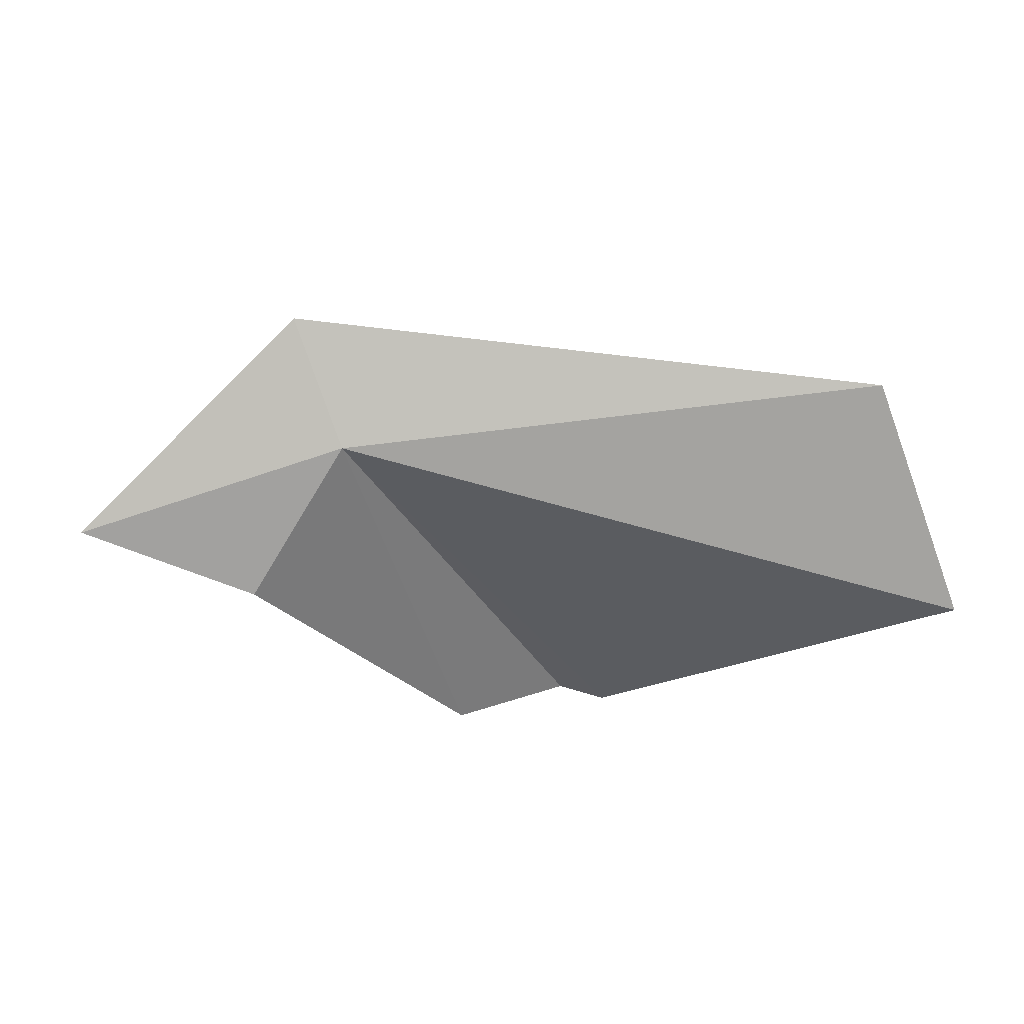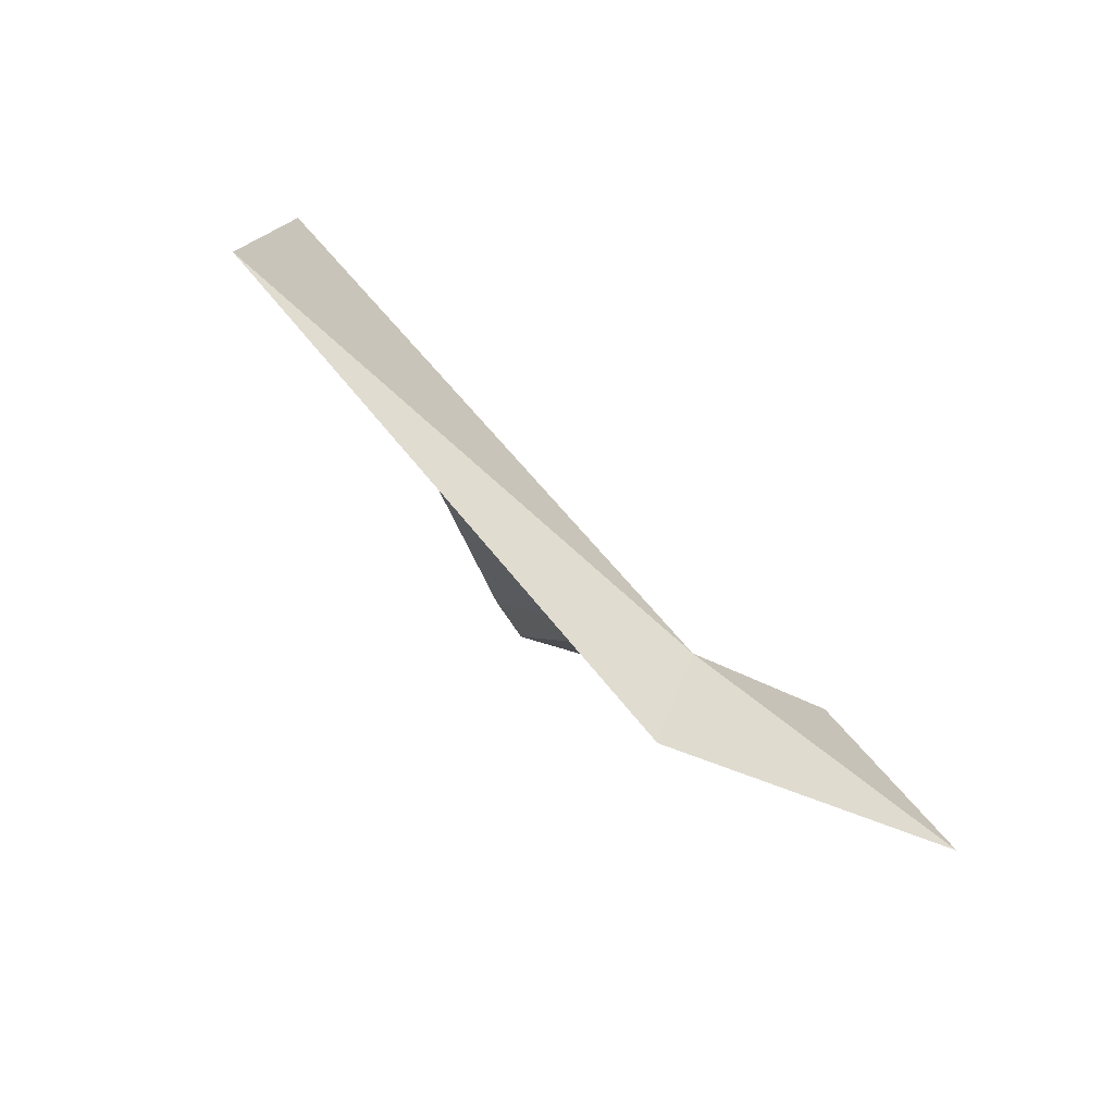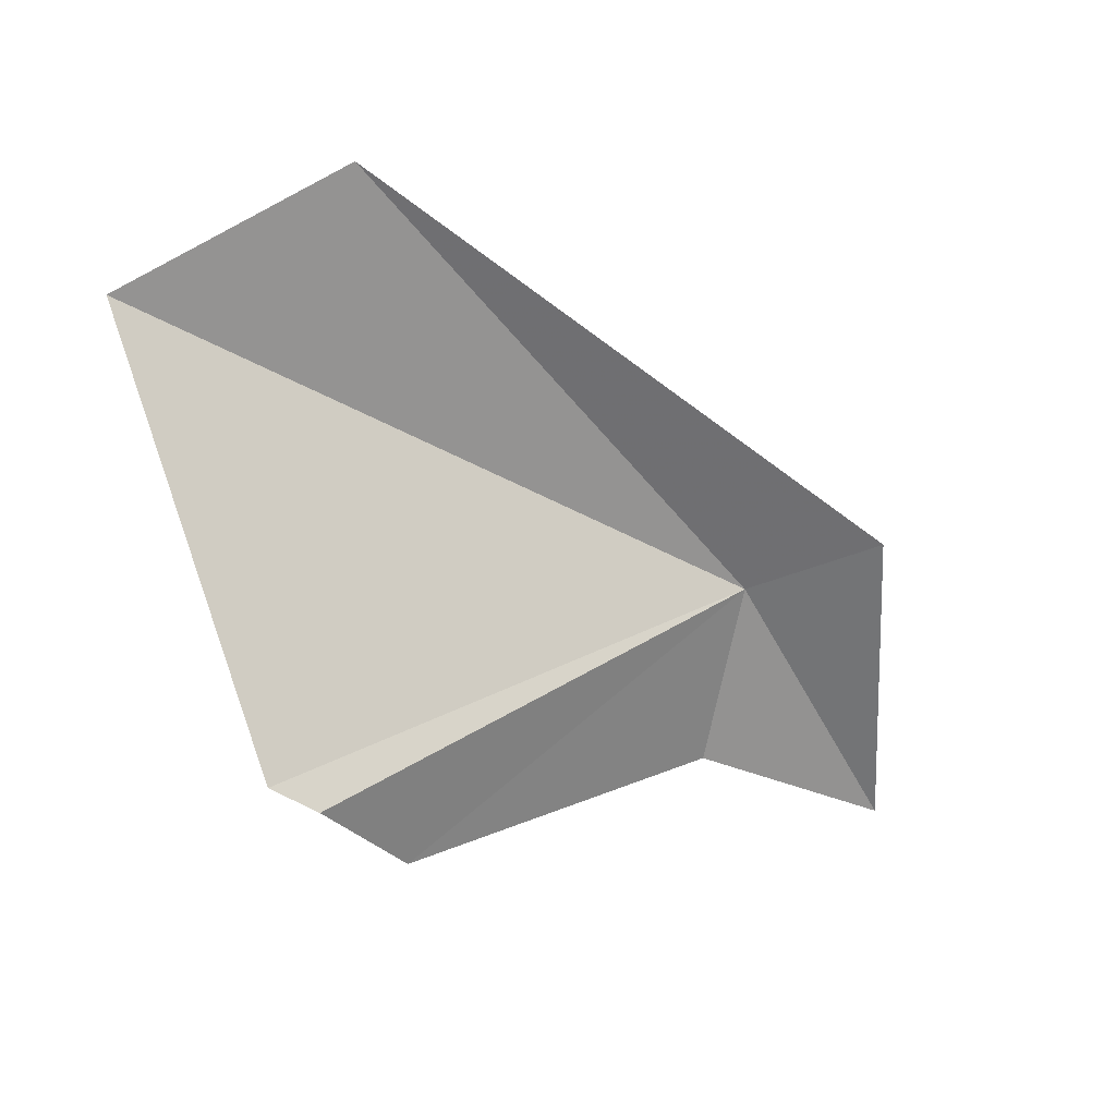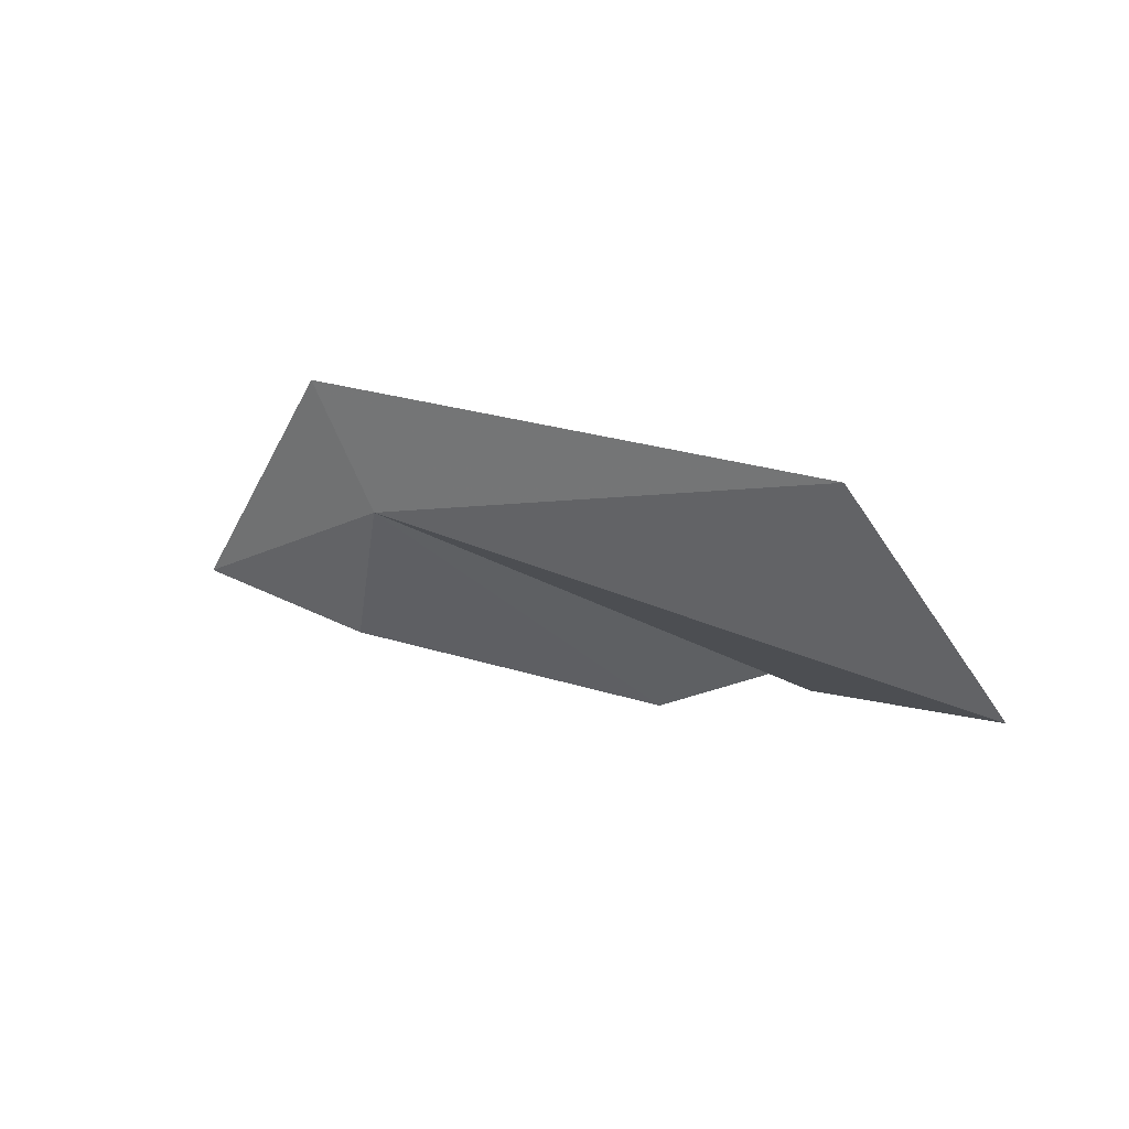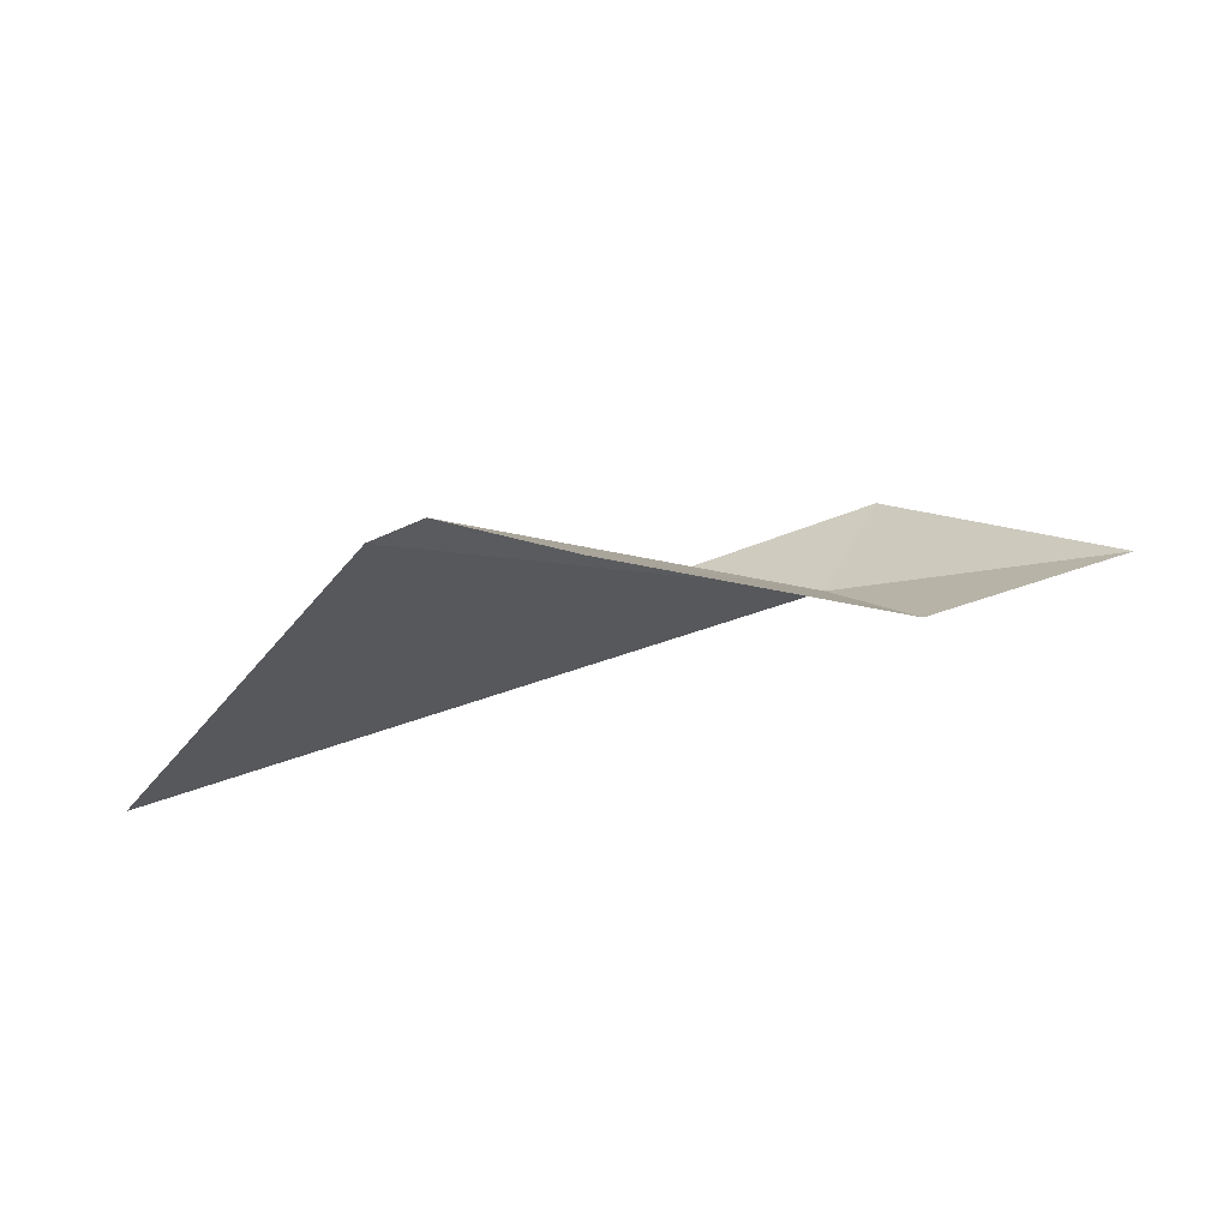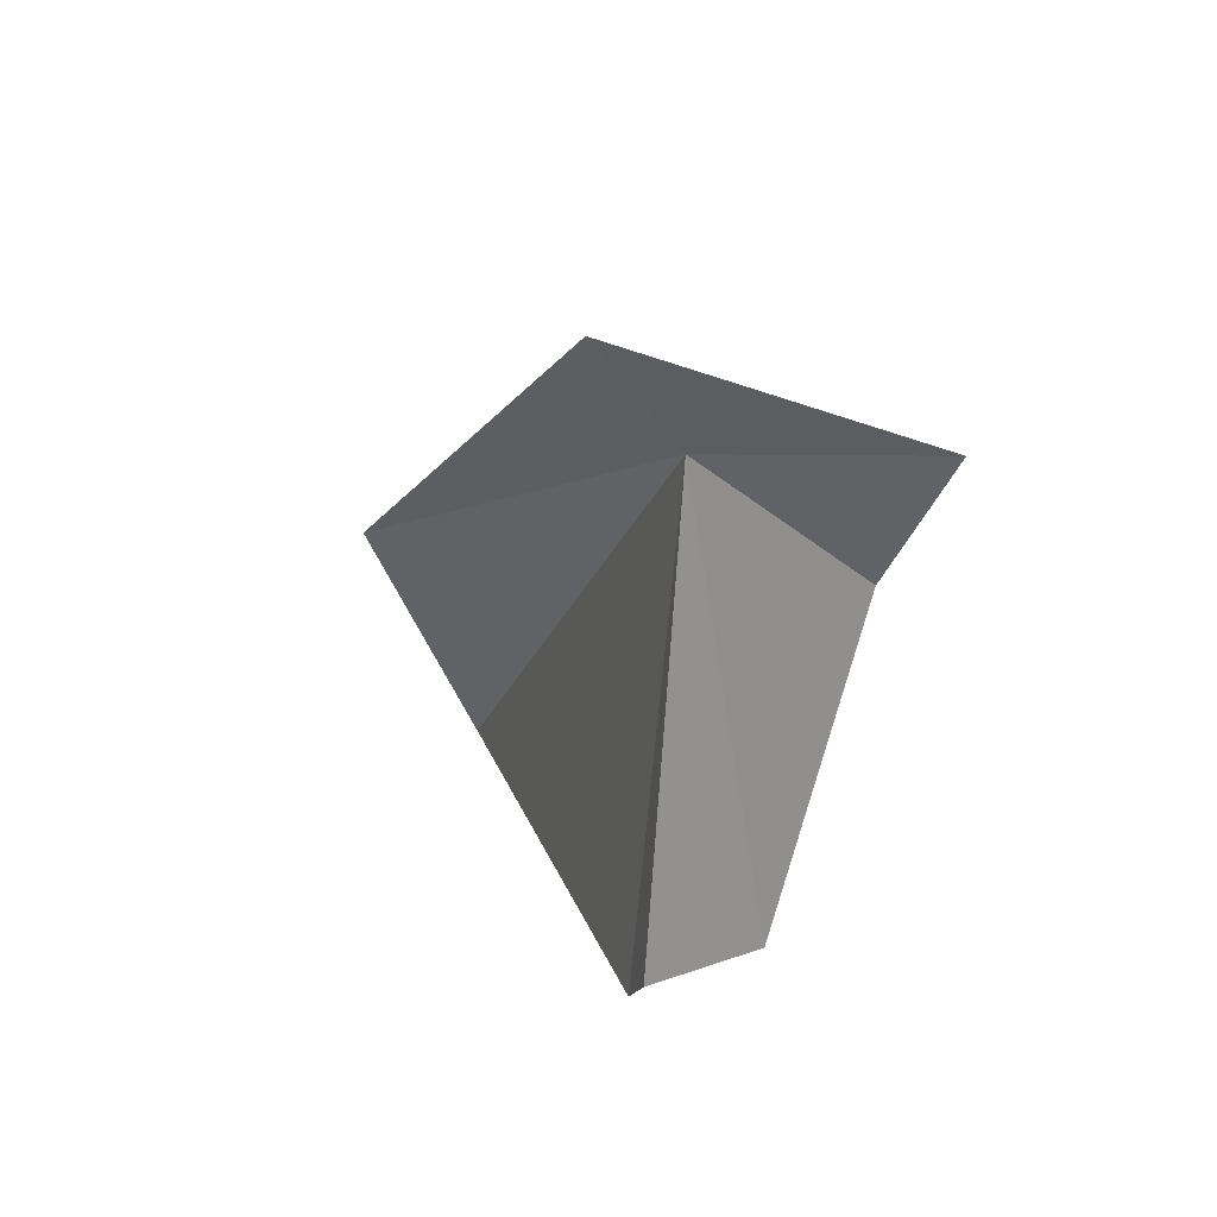
<metadata>
{"format":"obj","ext":"obj","renderer":"f3d","projection":"perspective","resolution":1024,"background":"white","views":[{"elev":-15.1,"azim":158.4,"up":"+Z"},{"elev":34.9,"azim":39.2,"up":"+Y"},{"elev":-27.6,"azim":-37.5,"up":"+Y"},{"elev":5.5,"azim":-165.4,"up":"+Z"},{"elev":-42.3,"azim":-3.9,"up":"+Z"},{"elev":-38.7,"azim":58.0,"up":"+Y"}]}
</metadata>
<code>
v 0.7605 22.88 15.83
v 0.8386 22.9 16
v 0.1093 23.22 15.9
v 0.8377 22.73 15.65
v 0.4554 22.53 15.53
v -0.06051 23.1 15.62
v 1.075 22.69 15.73
v 0.2944 22.54 15.59
v 0.2333 22.57 15.57
f 1 2 3
f 1 5 4
f 1 3 6
f 1 7 2
f 1 8 5
f 1 4 7
f 1 6 9
f 1 9 8

</code>
